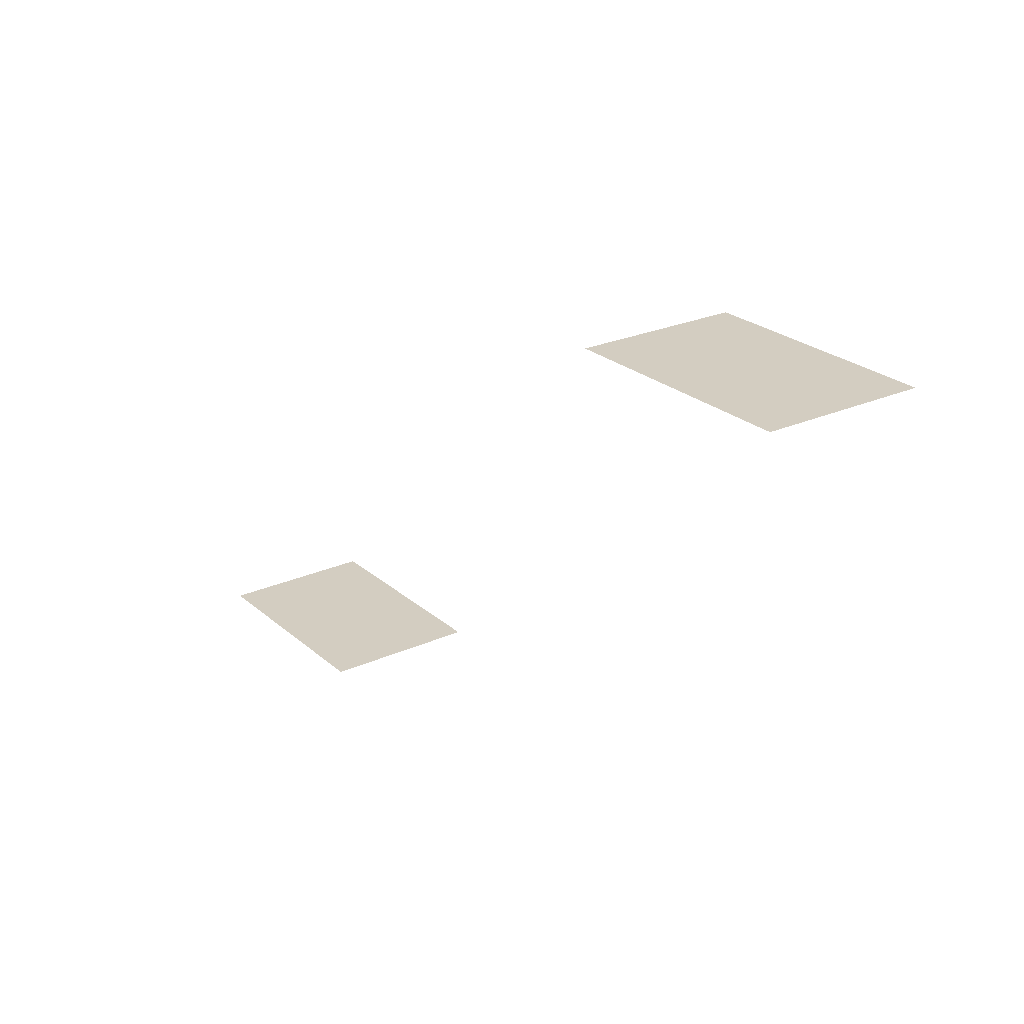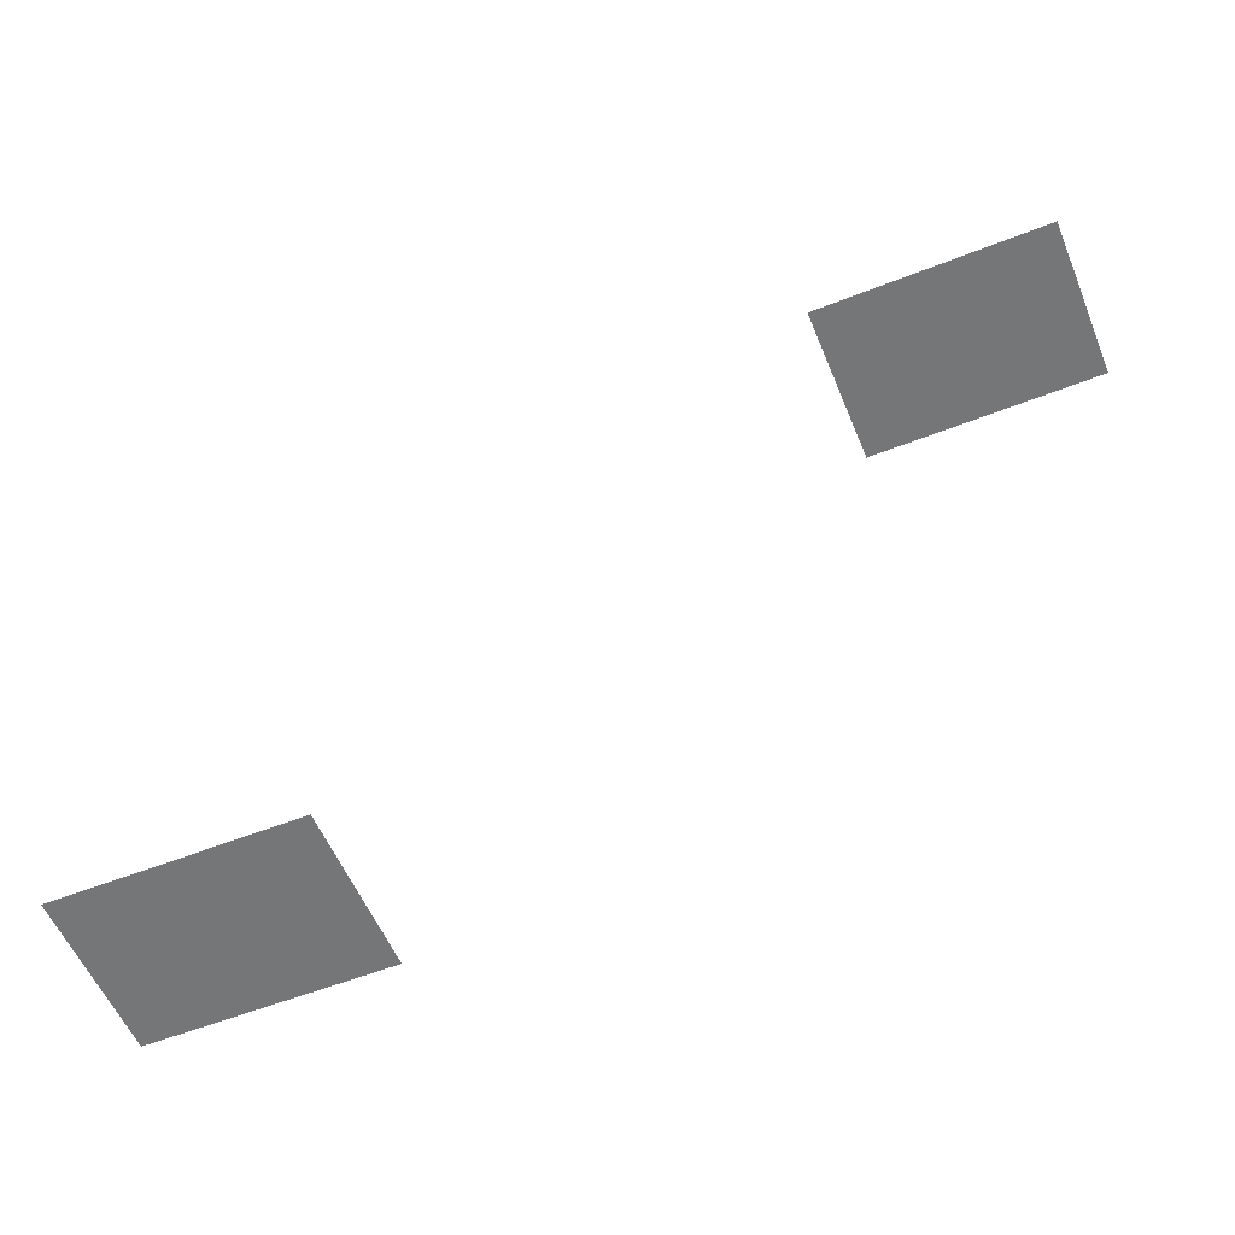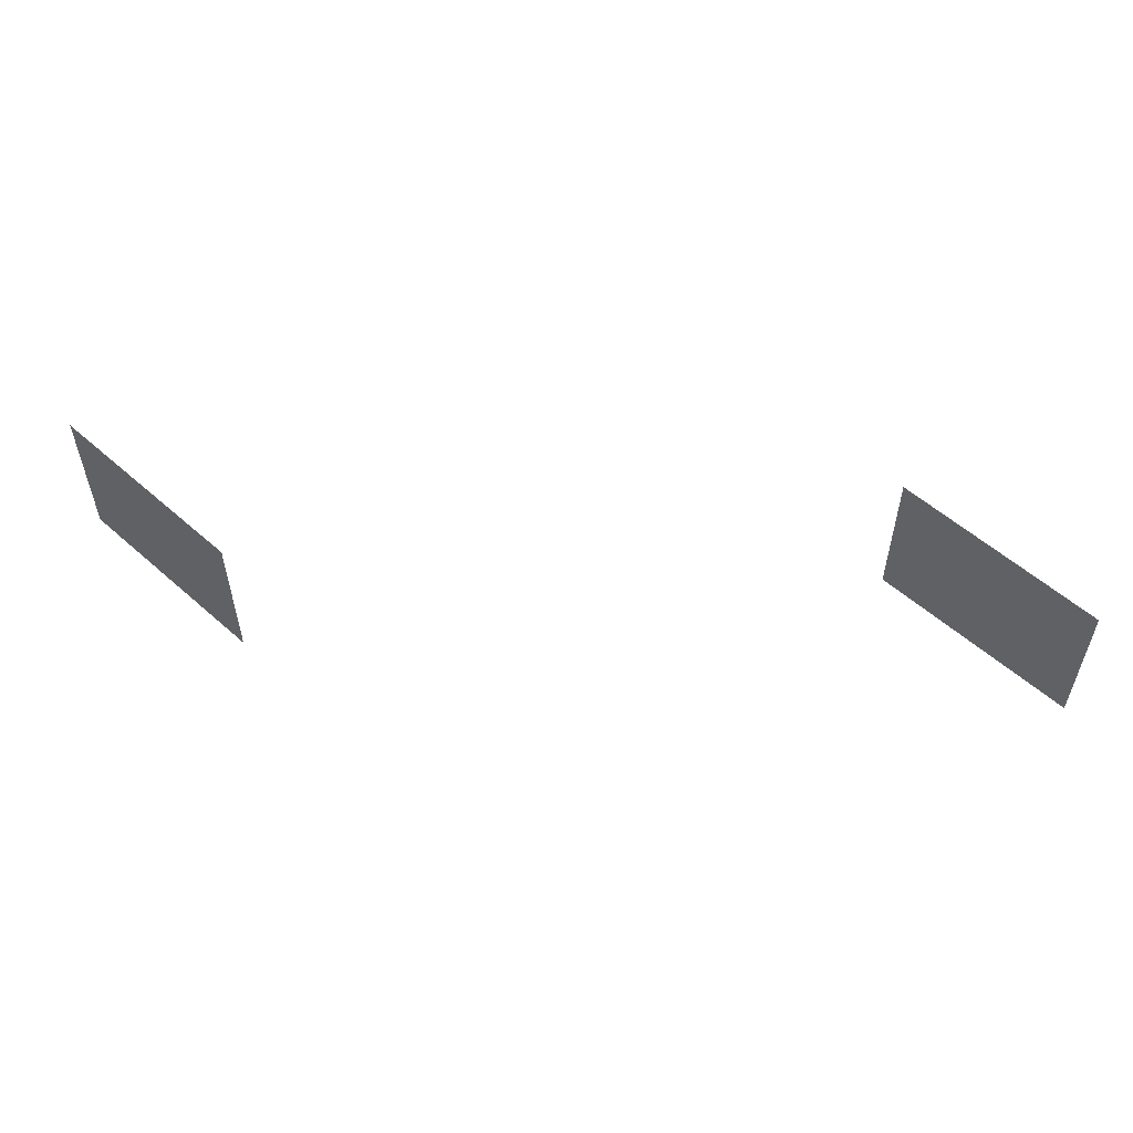
<metadata>
{"format":"obj","ext":"obj","renderer":"f3d","projection":"perspective","resolution":1024,"background":"white","views":[{"elev":24.8,"azim":-126.1,"up":"+Z"},{"elev":-56.7,"azim":-157.6,"up":"+Z"},{"elev":54.9,"azim":-136.9,"up":"+Y"}]}
</metadata>
<code>
o building2_door_Cube.111
v -19.65 2.41 -15.34
v -19.65 0.5338 -15.34
v -16.94 0.5338 -15.34
v -16.94 2.41 -15.34
v -24.71 2.41 -9.33
v -24.71 0.5338 -9.33
v -27.42 0.5338 -9.33
v -27.42 2.41 -9.33
f 3 2 1 4
f 7 6 5 8

</code>
